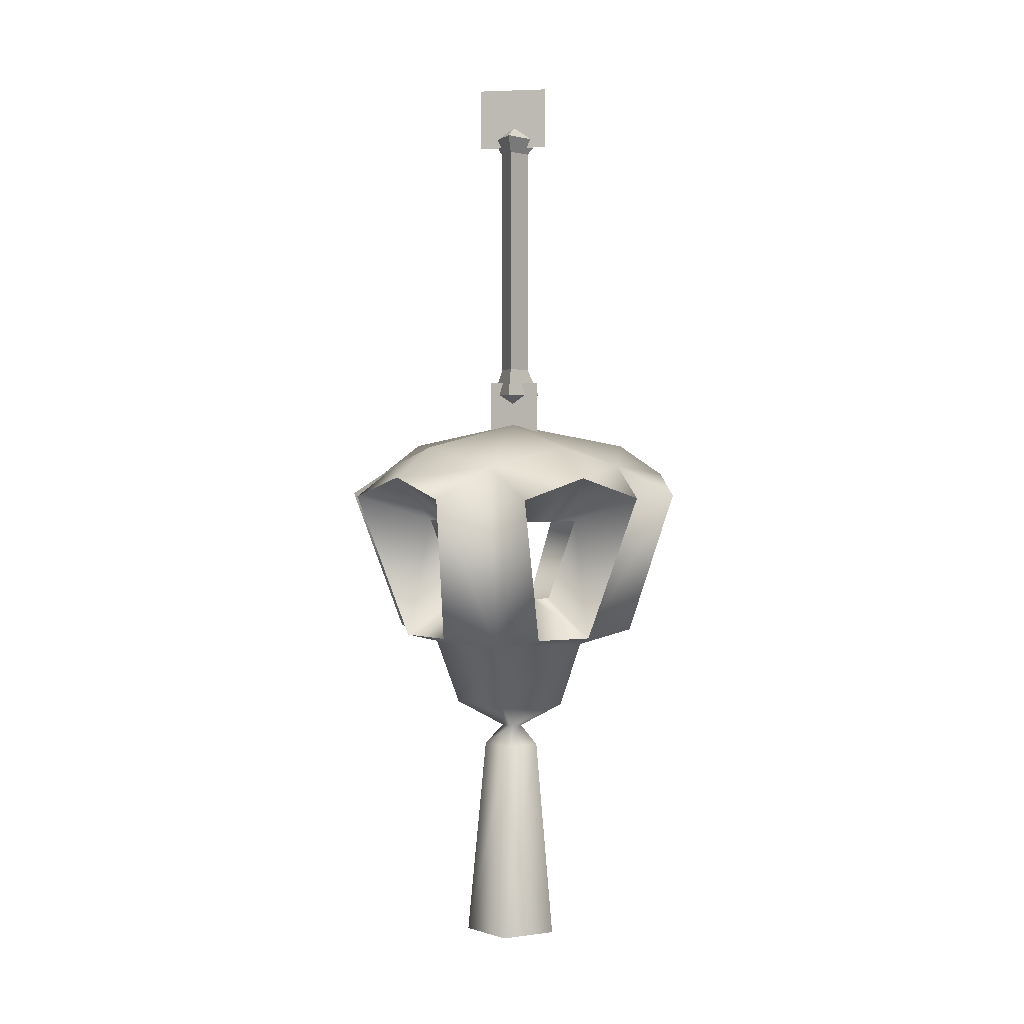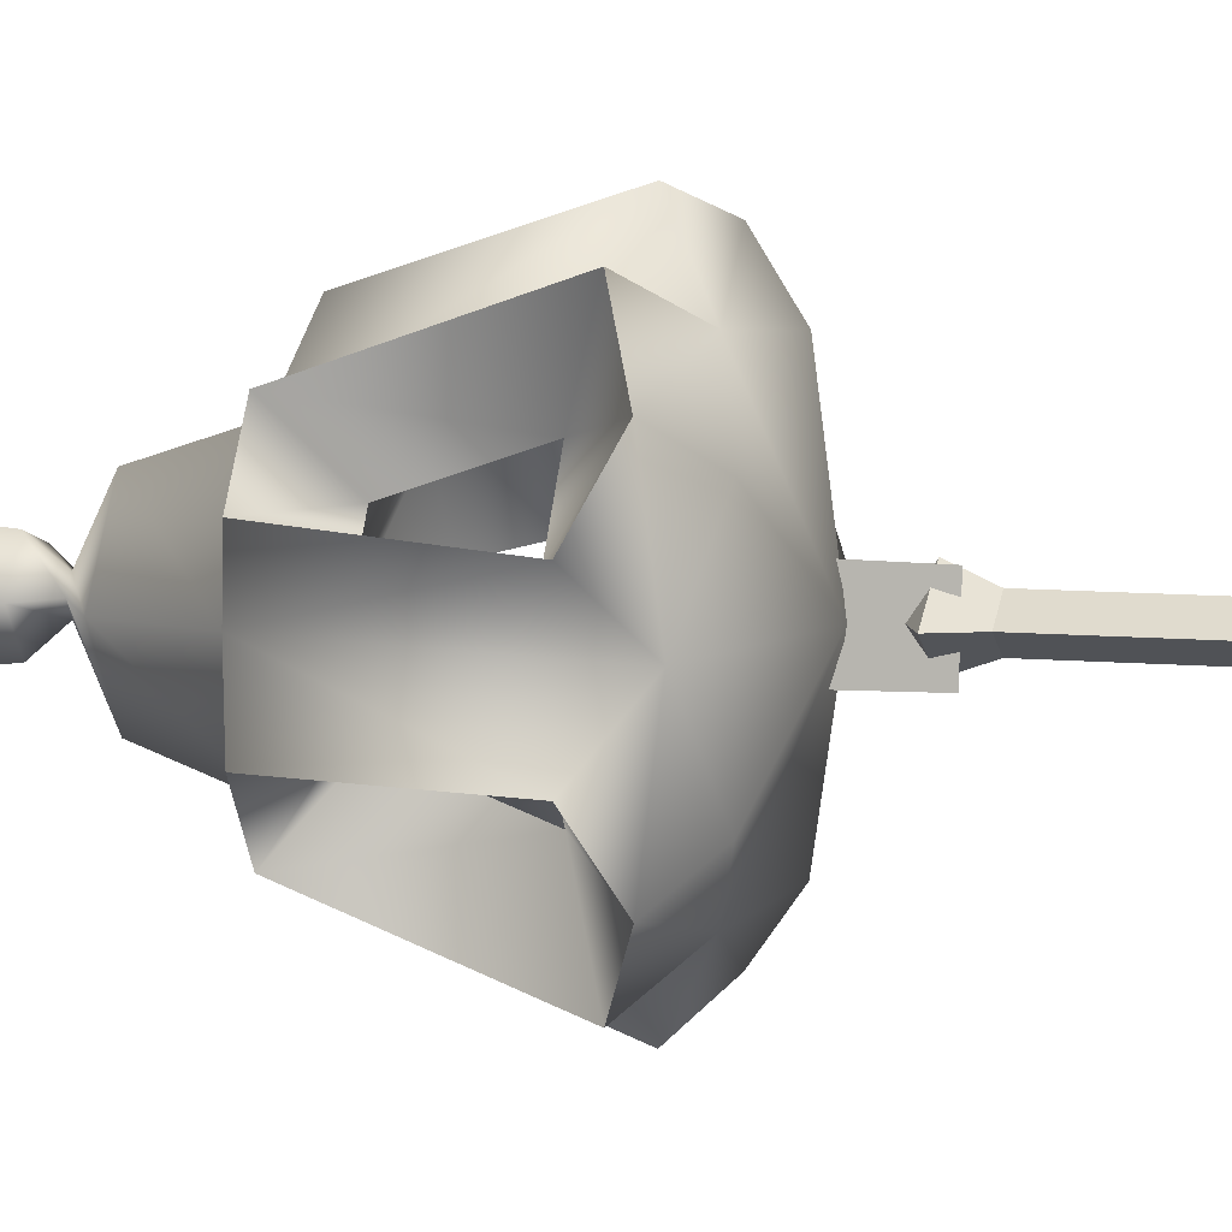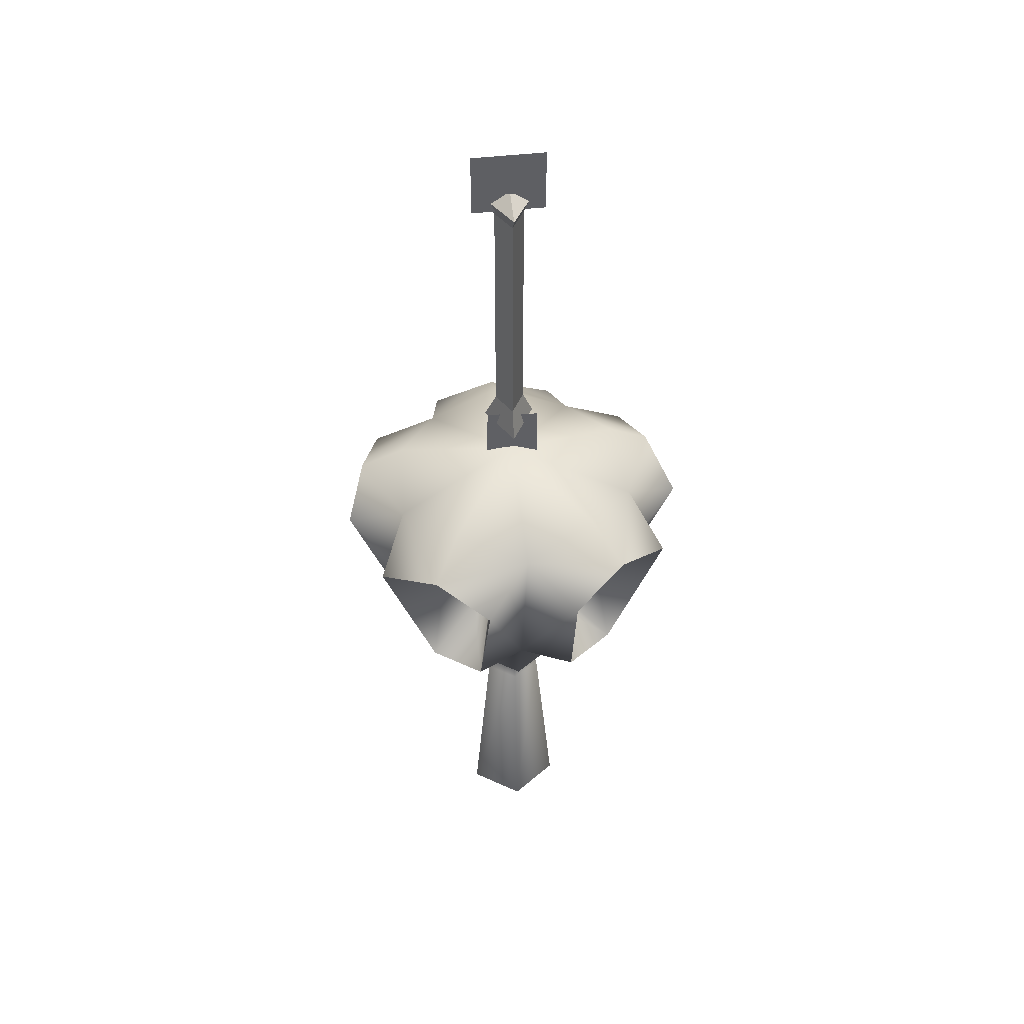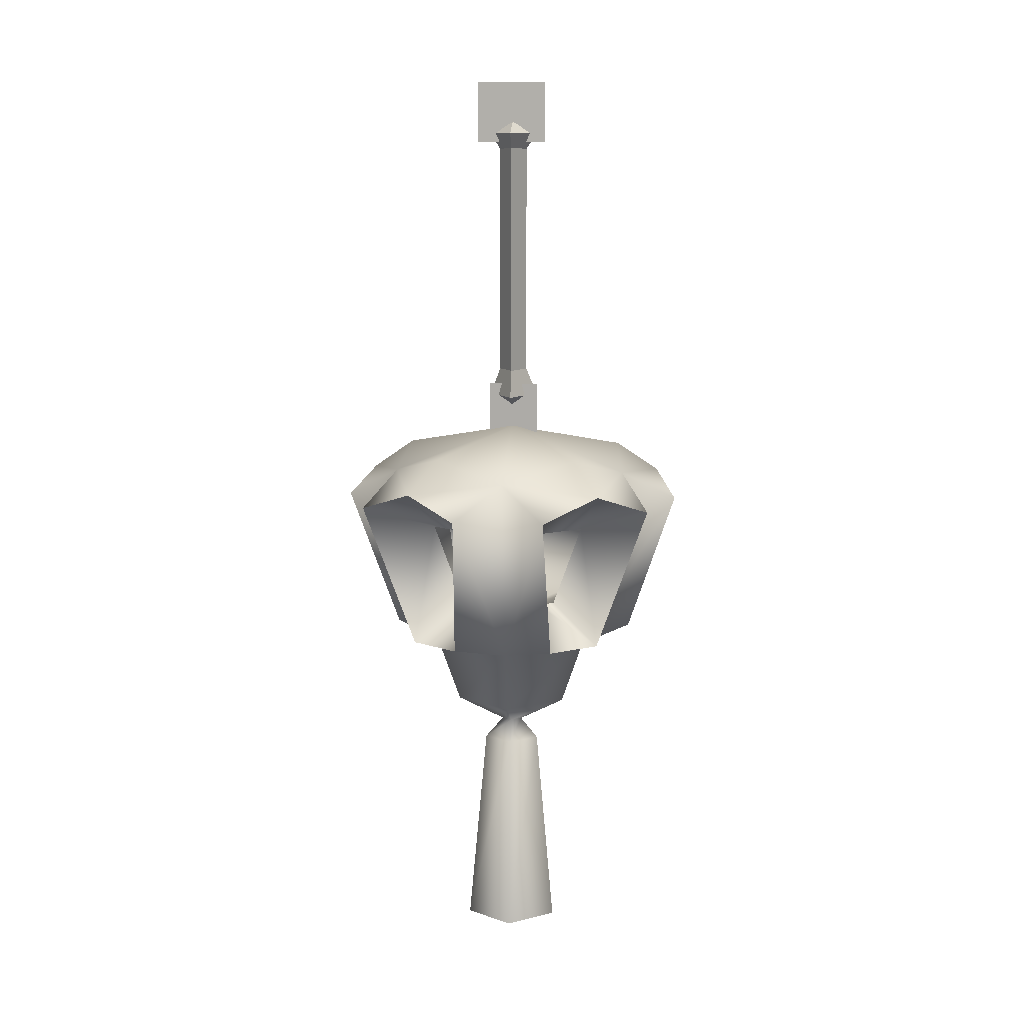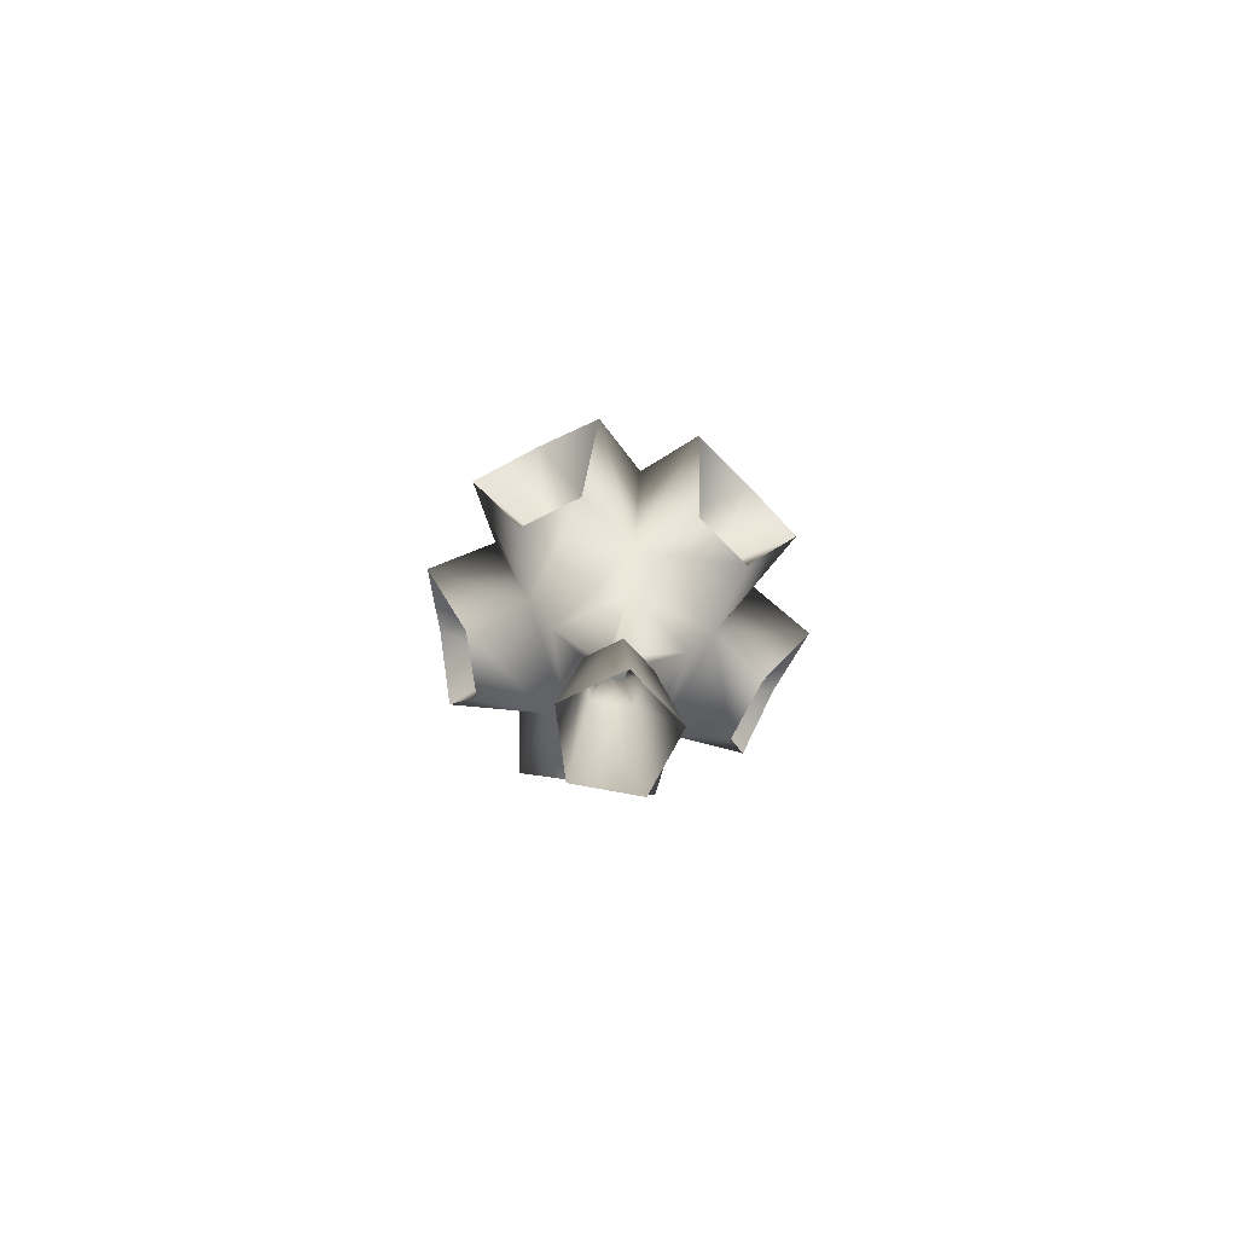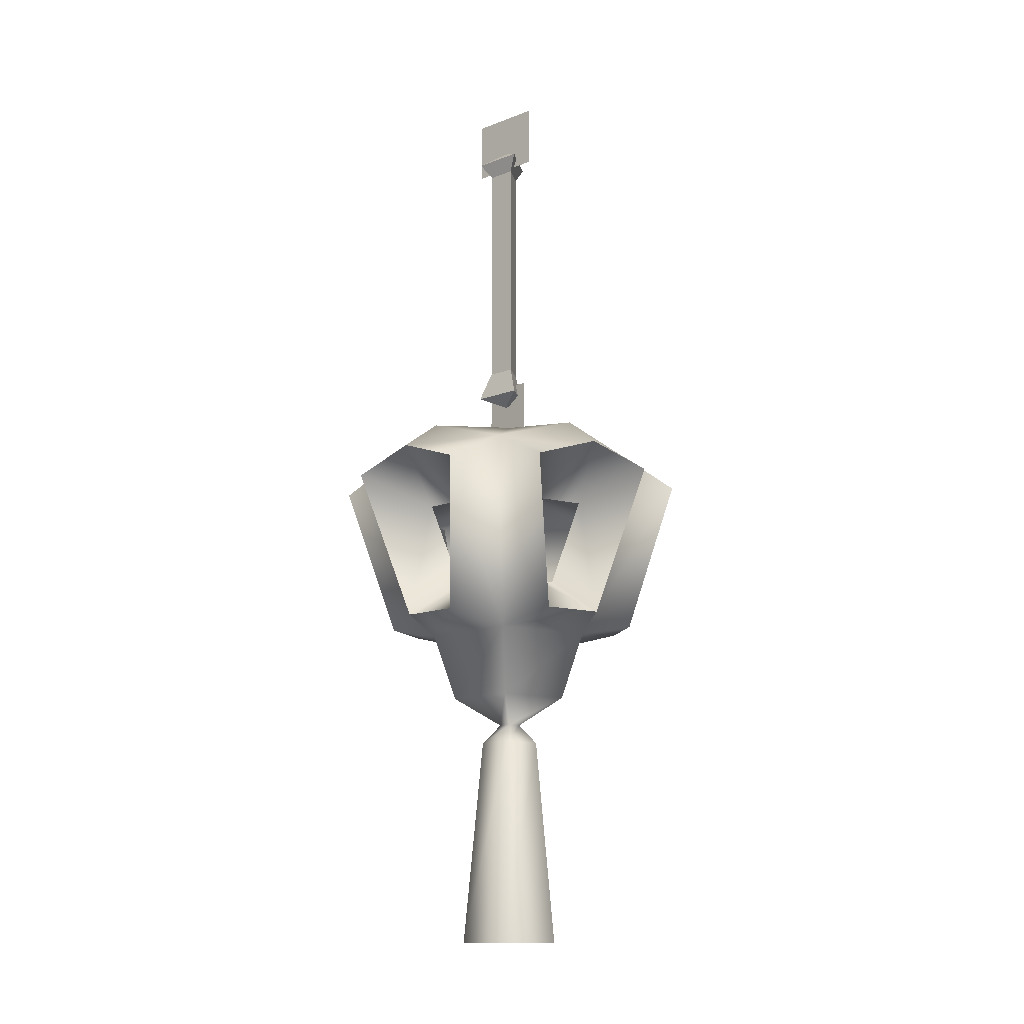
<metadata>
{"format":"obj","ext":"obj","renderer":"f3d","projection":"perspective","resolution":1024,"background":"white","views":[{"elev":2.6,"azim":100.9,"up":"+Y"},{"elev":8.3,"azim":104.6,"up":"+Z"},{"elev":46.1,"azim":82.3,"up":"+Y"},{"elev":10.9,"azim":95.0,"up":"+Y"},{"elev":-79.3,"azim":-63.7,"up":"+Y"},{"elev":-13.3,"azim":-48.8,"up":"+Y"}]}
</metadata>
<code>
g default
v -7.889 22.67 5.491
v 2.55 22.67 8.879
v -5.742 15.17 3.926
v 1.726 15.17 6.353
v -1.311 12.17 0.7072
v 0.03388 12.17 1.144
v -3.004 9.954 1.985
v 0.7259 9.954 3.149
v 8.999 22.67 -0.003336
v 6.342 15.17 -3e-06
v 0.8653 12.17 -2e-06
v 2.986 9.954 -0.03865
v 2.544 22.67 -8.881
v 1.726 15.17 -6.353
v 0.03388 12.17 -1.144
v 0.6524 9.954 -3.173
v -7.893 22.67 -5.485
v -5.742 15.17 -3.926
v -1.311 12.17 -0.7072
v -3.05 9.954 -1.922
v -0.4199 48.02 -3.072
v -0.4281 54.23 -2.979
v -0.9395 48.05 2.849
v -0.9312 54.25 2.756
v -4.764 -13.09 3.295
v 1.428 -13.09 5.228
v 5.18 -13.09 -0.06416
v 1.306 -13.09 -5.267
v -4.839 -13.09 -3.191
v -0.3379 49.12 -2e-06
v 13.9 44.26 -3e-06
v 4.062 44.26 -13.54
v 12.93 24.13 -5.639
v 9.124 24.13 -10.87
v 18.88 40.64 -5.094
v 10.45 40.64 -16.7
v 14.55 43.04 -11.05
v 6.674 28.42 -3.778
v 10.02 37.7 -3.468
v 6.158 37.73 -8.784
v 5.422 28.42 -5.5
v 10.48 46.5 -8.013
v -11.86 44.26 -8.368
v -11.86 44.26 8.368
v -14.38 24.13 -3.235
v -14.38 24.13 3.235
v -18.88 40.64 -7.174
v -18.88 40.64 7.174
v -18.88 43.04 0.1855
v -8.231 28.42 -1.065
v -10.76 37.7 -3.284
v -10.76 37.73 3.288
v -8.231 28.42 1.064
v -13.8 46.5 0.1243
v 4.062 44.26 13.54
v -7.755 24.13 12.36
v -1.602 24.13 14.36
v -12.89 40.64 15.42
v 0.7556 40.64 19.85
v -5.891 43.04 17.69
v -3.79 28.42 7.178
v -6.68 37.7 8.894
v -0.4305 37.73 10.92
v -1.765 28.42 7.836
v -4.38 46.5 12.84
v 9.124 24.13 10.87
v 12.93 24.13 5.639
v 10.45 40.64 16.7
v 18.88 40.64 5.094
v 14.77 43.04 10.75
v 5.422 28.42 5.501
v 6.161 37.7 8.78
v 10.02 37.73 3.464
v 6.673 28.42 3.778
v 10.63 46.5 7.812
v -1.602 24.13 -14.36
v -7.755 24.13 -12.36
v 0.7556 40.64 -19.85
v -12.89 40.64 -15.42
v -6.244 43.04 -17.58
v -1.764 28.42 -7.836
v -0.4347 37.7 -10.92
v -6.684 37.73 -8.893
v -3.789 28.42 -7.178
v -4.616 46.5 -12.76
v -0.3379 25.84 -2e-06
v -0.3379 41.13 -2e-06
v -1.469 90.01 4.148
v -1.469 90.01 -3.832
v -1.469 83.02 -3.832
v -1.469 83.02 4.148
v 0.6586 55.92 0.02522
v -2.094 55.92 -1.564
v -2.094 55.92 1.614
v 0.6586 82.26 0.02522
v -2.094 82.26 -1.564
v -2.094 82.26 1.614
v -2.809 84.04 -2.778
v 2.051 84.04 0.02849
v -2.809 84.04 2.835
v -1.186 85.35 0.02772
v -2.809 52.82 -2.778
v 2.051 52.82 0.02849
v -2.809 52.82 2.835
v -1.186 51.51 0.02772
g FY_Acc_lanterne_A_1
f 2 1 3
f 3 4 2
f 4 3 5
f 5 6 4
f 6 5 7
f 7 8 6
f 9 2 4
f 4 10 9
f 10 4 6
f 6 11 10
f 11 6 8
f 8 12 11
f 13 9 10
f 10 14 13
f 14 10 11
f 11 15 14
f 15 11 12
f 12 16 15
f 17 13 14
f 14 18 17
f 18 14 15
f 15 19 18
f 19 15 16
f 16 20 19
f 1 17 18
f 18 3 1
f 3 18 19
f 19 5 3
f 5 19 20
f 20 7 5
f 21 23 24
f 22 21 24
f 25 26 8
f 8 7 25
f 26 27 12
f 12 8 26
f 27 28 16
f 16 12 27
f 28 29 20
f 20 16 28
f 29 25 7
f 7 20 29
f 9 13 34
f 34 33 9
f 37 31 35
f 37 36 32
f 35 9 33
f 9 35 31
f 13 32 36
f 36 34 13
f 37 42 31
f 42 37 32
f 33 34 38
f 34 36 40
f 40 41 34
f 36 37 40
f 39 33 38
f 33 39 35
f 37 35 39
f 39 40 37
f 38 34 41
f 30 42 32
f 42 30 31
f 17 1 46
f 46 45 17
f 49 43 47
f 49 48 44
f 47 17 45
f 17 47 43
f 1 44 48
f 48 46 1
f 49 54 43
f 54 49 44
f 45 46 50
f 46 48 52
f 52 53 46
f 48 49 52
f 51 45 50
f 45 51 47
f 49 47 51
f 51 52 49
f 50 46 53
f 30 54 44
f 54 30 43
f 1 2 57
f 57 56 1
f 60 44 58
f 60 59 55
f 58 1 56
f 1 58 44
f 2 55 59
f 59 57 2
f 60 65 44
f 65 60 55
f 56 57 61
f 57 59 63
f 63 64 57
f 59 60 63
f 62 56 61
f 56 62 58
f 60 58 62
f 62 63 60
f 61 57 64
f 30 65 55
f 65 30 44
f 2 9 67
f 67 66 2
f 70 55 68
f 70 69 31
f 68 2 66
f 2 68 55
f 9 31 69
f 69 67 9
f 70 75 55
f 75 70 31
f 66 67 71
f 67 69 73
f 73 74 67
f 69 70 73
f 72 66 71
f 66 72 68
f 70 68 72
f 72 73 70
f 71 67 74
f 30 75 31
f 75 30 55
f 13 17 77
f 77 76 13
f 80 32 78
f 80 79 43
f 78 13 76
f 13 78 32
f 17 43 79
f 79 77 17
f 80 85 32
f 85 80 43
f 76 77 81
f 77 79 83
f 83 84 77
f 79 80 83
f 82 76 81
f 76 82 78
f 80 78 82
f 82 83 80
f 81 77 84
f 30 85 43
f 85 30 32
f 63 72 71
f 71 64 63
f 52 62 61
f 61 53 52
f 83 51 50
f 50 84 83
f 40 82 81
f 81 41 40
f 73 39 38
f 38 74 73
f 71 86 64
f 86 71 74
f 61 86 53
f 86 61 64
f 50 86 84
f 86 50 53
f 81 86 41
f 86 81 84
f 38 86 74
f 86 38 41
f 63 87 72
f 87 63 62
f 52 87 62
f 87 52 51
f 83 87 51
f 87 83 82
f 40 87 82
f 87 40 39
f 73 87 39
f 87 73 72
f 88 89 90
f 88 90 91
f 92 93 96
f 96 95 92
f 93 94 97
f 97 96 93
f 94 92 95
f 95 97 94
f 98 99 95
f 95 96 98
f 100 98 96
f 96 97 100
f 99 100 97
f 97 95 99
f 99 98 101
f 98 100 101
f 100 99 101
f 102 92 103
f 92 102 93
f 104 93 102
f 93 104 94
f 103 94 104
f 94 103 92
f 103 105 102
f 102 105 104
f 104 105 103

</code>
